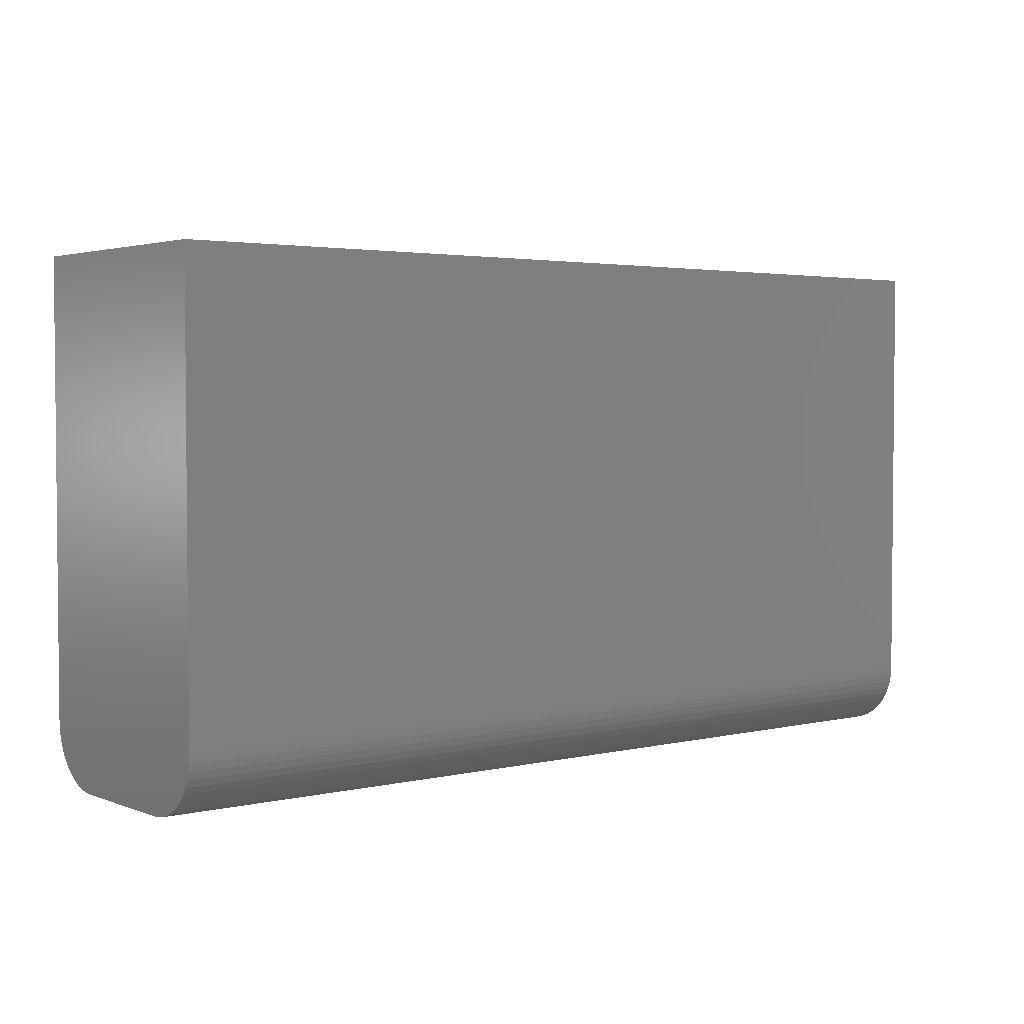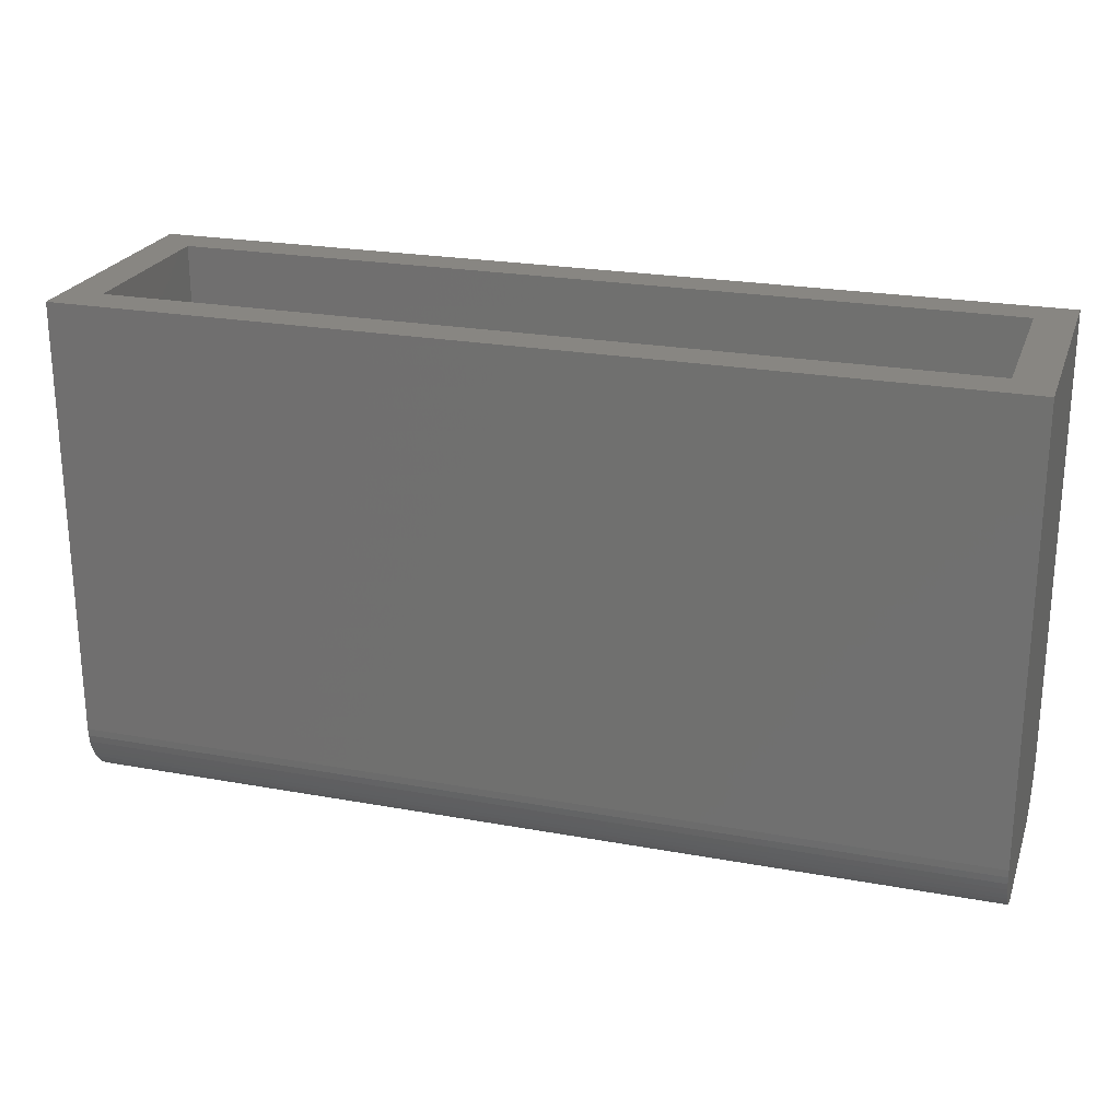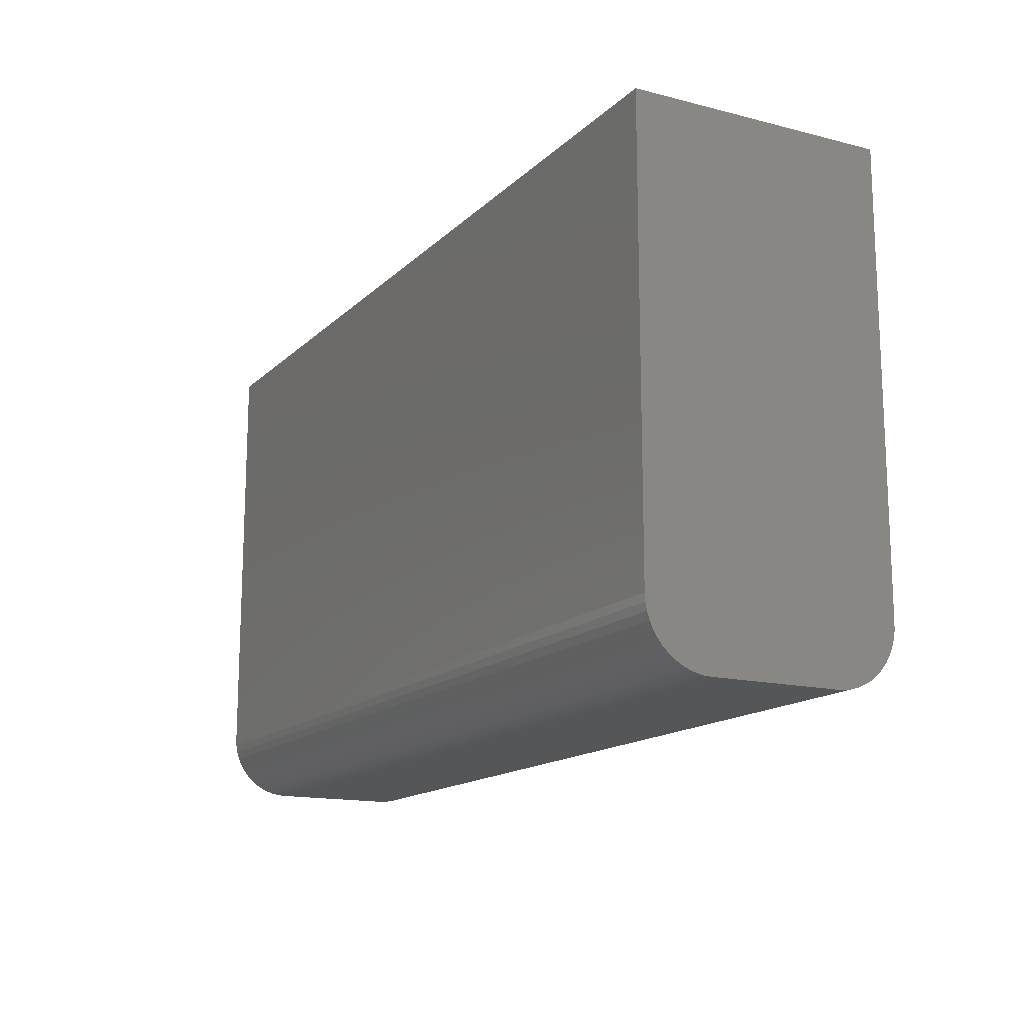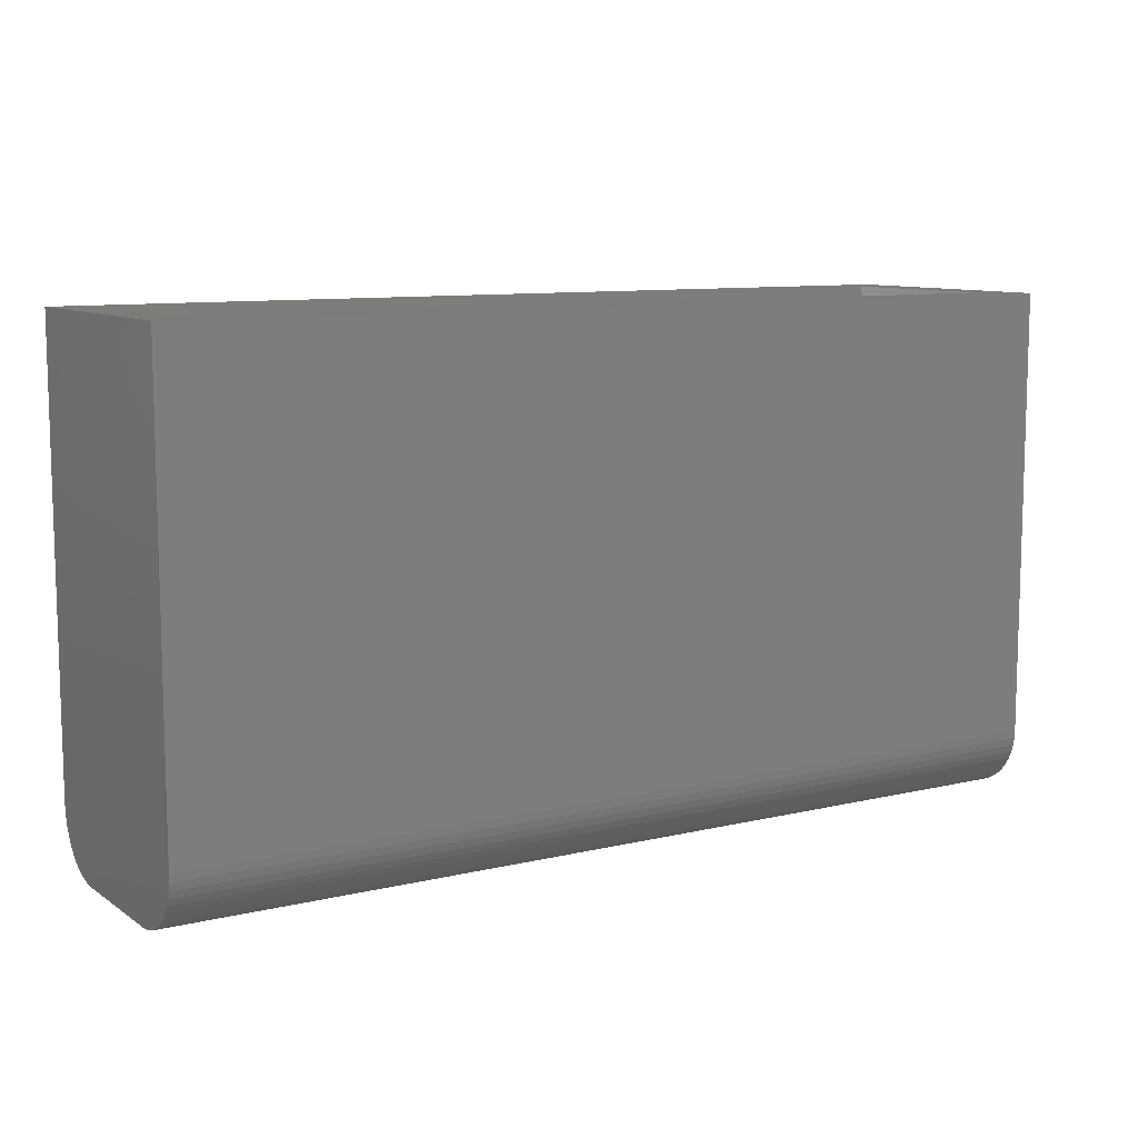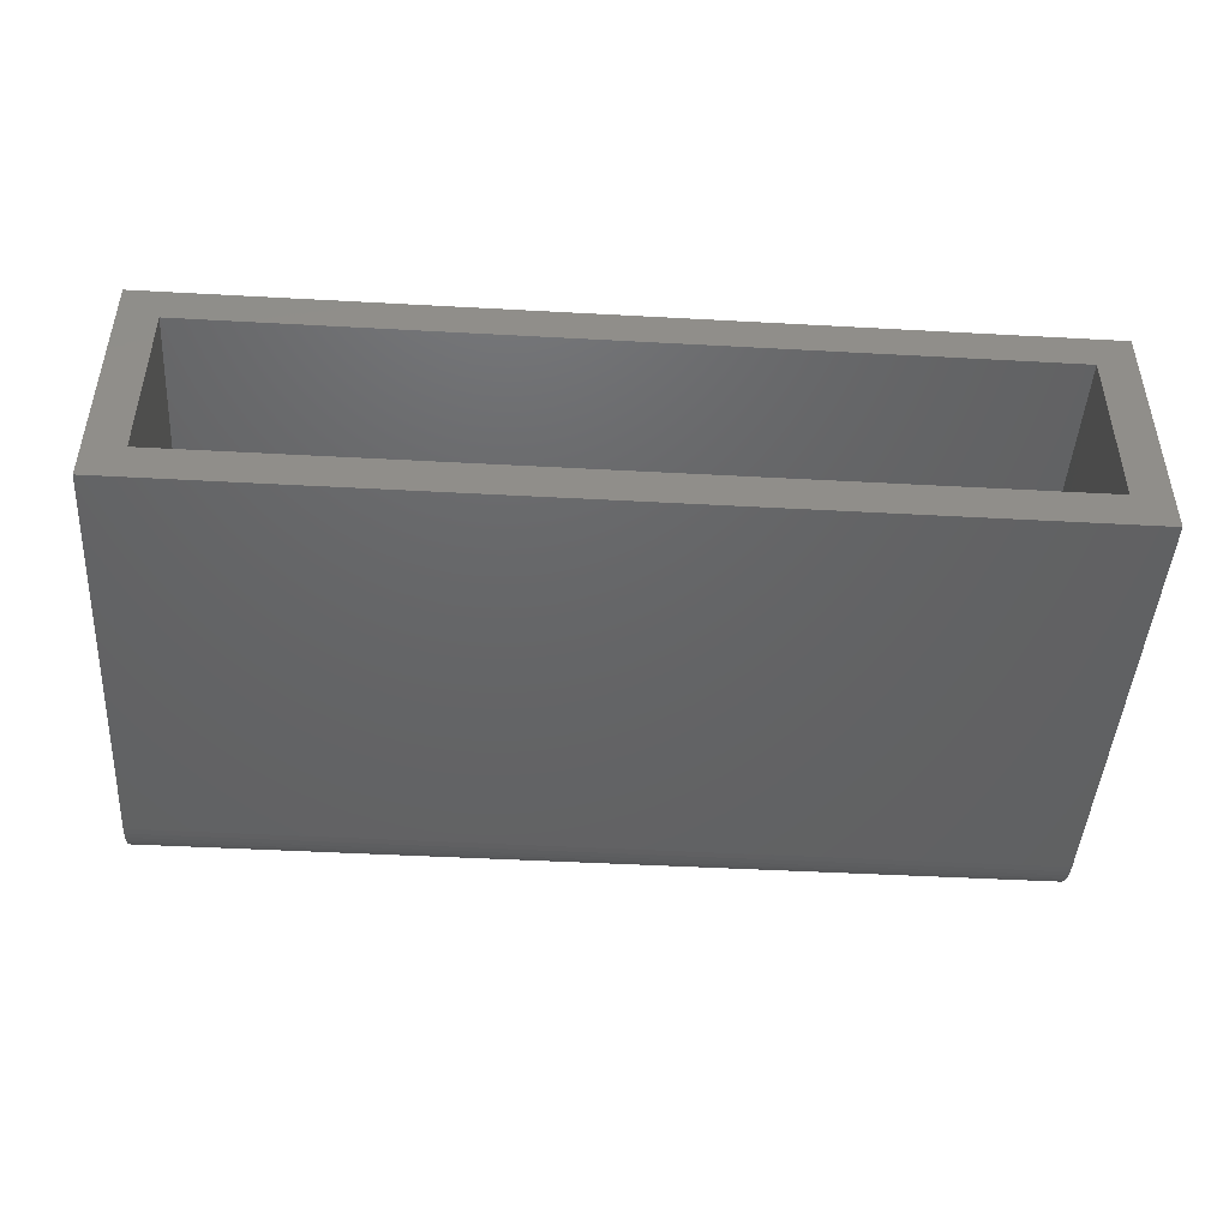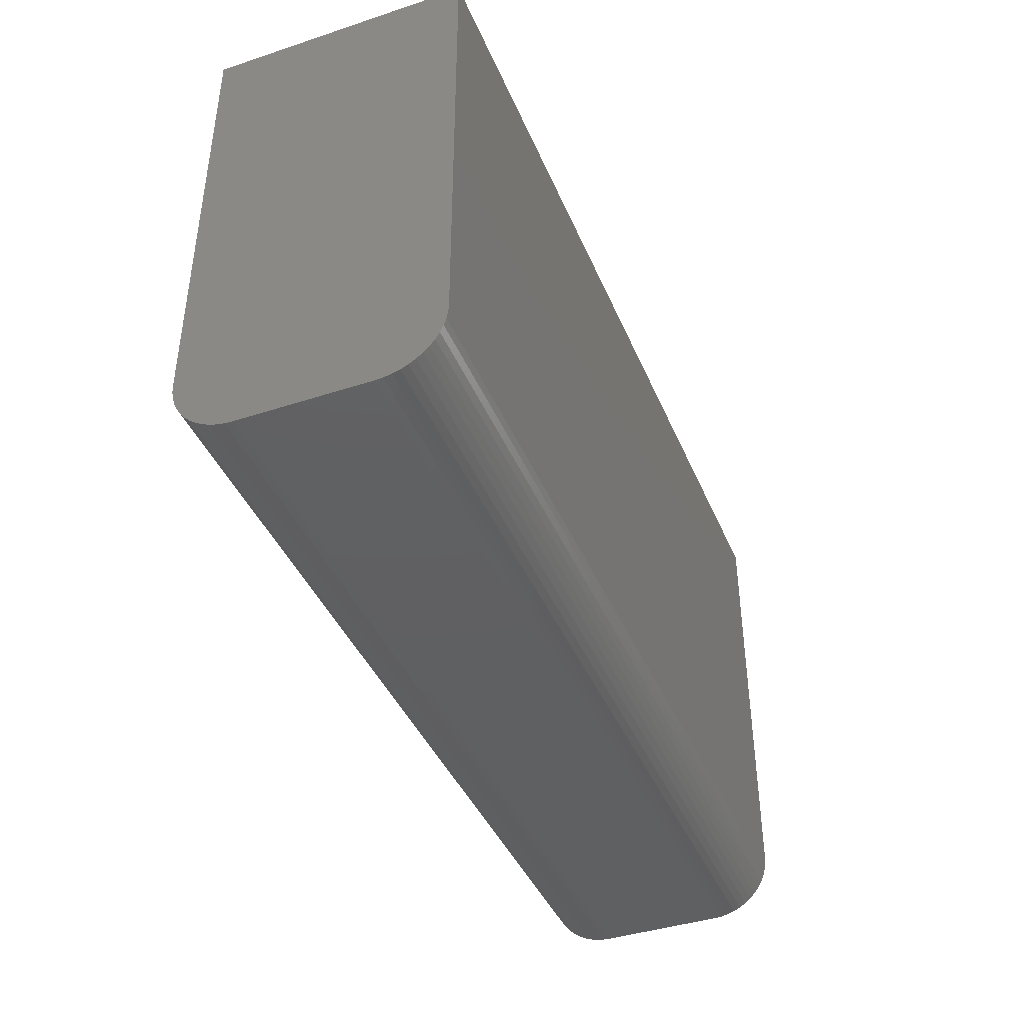
<metadata>
{"format":"stl","ext":"stl","renderer":"f3d","projection":"perspective","resolution":1024,"background":"white","views":[{"elev":3.1,"azim":-38.4,"up":"+Z"},{"elev":23.4,"azim":-162.9,"up":"+Z"},{"elev":-15.0,"azim":61.5,"up":"+Z"},{"elev":9.7,"azim":-31.6,"up":"+Z"},{"elev":-45.8,"azim":-3.6,"up":"+Y"},{"elev":-41.3,"azim":111.7,"up":"+Z"}]}
</metadata>
<code>
# stl→obj: 68 verts, 132 faces
v -36 8.743 -18.32
v -36 -9.115 -17.84
v -36 9.115 -17.84
v -36 -9.427 -17.32
v -36 9.427 -17.32
v -36 -9.675 -16.77
v -36 9.675 -16.77
v -36 -9.855 -16.2
v -36 9.855 -16.2
v -36 -9.964 -15.6
v -36 9.964 -15.6
v -36 -10 -15
v -36 10 -15
v -36 -10 20
v -36 10 20
v -36 -8.743 -18.32
v -36 8.316 -18.74
v -36 -8.316 -18.74
v -36 7.84 -19.11
v -36 -7.84 -19.11
v -36 7.324 -19.43
v -36 -7.324 -19.43
v -36 6.773 -19.68
v -36 -6.773 -19.68
v -36 6.197 -19.85
v -36 -6.197 -19.85
v -36 5.603 -19.96
v -36 -5.603 -19.96
v -36 5 -20
v -36 -5 -20
v 36 10 20
v 36 -10 20
v 36 10 -15
v 36 -10 -15
v 36 9.964 -15.6
v 36 -9.964 -15.6
v 36 9.855 -16.2
v 36 -9.855 -16.2
v 36 9.675 -16.77
v 36 -9.675 -16.77
v 36 9.427 -17.32
v 36 -9.427 -17.32
v 36 9.115 -17.84
v 36 -9.115 -17.84
v 36 8.743 -18.32
v 36 -8.743 -18.32
v 36 8.316 -18.74
v 36 -8.316 -18.74
v 36 7.84 -19.11
v 36 -7.84 -19.11
v 36 7.324 -19.43
v 36 -7.324 -19.43
v 36 6.773 -19.68
v 36 -6.773 -19.68
v 36 6.197 -19.85
v 36 -6.197 -19.85
v 36 5.603 -19.96
v 36 -5.603 -19.96
v 36 5 -20
v 36 -5 -20
v 33 7 20
v 33 -7 20
v -33 -7 20
v -33 7 20
v -33 7 -15
v 33 7 -15
v 33 -7 -15
v -33 -7 -15
f 1 2 3
f 3 2 4
f 3 4 5
f 5 4 6
f 5 6 7
f 7 6 8
f 7 8 9
f 9 8 10
f 9 10 11
f 11 10 12
f 11 12 13
f 13 12 14
f 13 14 15
f 2 1 16
f 16 1 17
f 16 17 18
f 18 17 19
f 18 19 20
f 20 19 21
f 20 21 22
f 22 21 23
f 22 23 24
f 24 23 25
f 24 25 26
f 26 25 27
f 26 27 28
f 28 27 29
f 28 29 30
f 31 32 33
f 33 32 34
f 33 34 35
f 35 34 36
f 35 36 37
f 37 36 38
f 37 38 39
f 39 38 40
f 39 40 41
f 41 40 42
f 41 42 43
f 43 42 44
f 43 44 45
f 45 44 46
f 45 46 47
f 47 46 48
f 47 48 49
f 49 48 50
f 49 50 51
f 51 50 52
f 51 52 53
f 53 52 54
f 53 54 55
f 55 54 56
f 55 56 57
f 57 56 58
f 57 58 59
f 59 58 60
f 59 60 29
f 29 60 30
f 32 14 34
f 34 14 12
f 34 12 36
f 36 12 10
f 36 10 38
f 38 10 8
f 38 8 40
f 40 8 6
f 40 6 42
f 42 6 4
f 42 4 44
f 44 4 2
f 44 2 46
f 46 2 16
f 46 16 48
f 48 16 18
f 48 18 50
f 50 18 20
f 50 20 52
f 52 20 22
f 52 22 54
f 54 22 24
f 54 24 56
f 56 24 26
f 56 26 58
f 58 26 28
f 58 28 60
f 60 28 30
f 33 13 31
f 31 13 15
f 59 29 57
f 57 29 27
f 57 27 55
f 55 27 25
f 55 25 53
f 53 25 23
f 53 23 51
f 51 23 21
f 51 21 49
f 49 21 19
f 49 19 47
f 47 19 17
f 47 17 45
f 45 17 1
f 45 1 43
f 43 1 3
f 43 3 41
f 41 3 5
f 41 5 39
f 39 5 7
f 39 7 37
f 37 7 9
f 37 9 35
f 35 9 11
f 35 11 33
f 33 11 13
f 31 61 32
f 32 61 62
f 32 62 14
f 14 62 63
f 14 63 15
f 15 63 64
f 15 64 31
f 31 64 61
f 65 66 64
f 64 66 61
f 62 61 67
f 67 61 66
f 67 68 62
f 62 68 63
f 64 63 65
f 65 63 68
f 68 67 65
f 65 67 66

</code>
